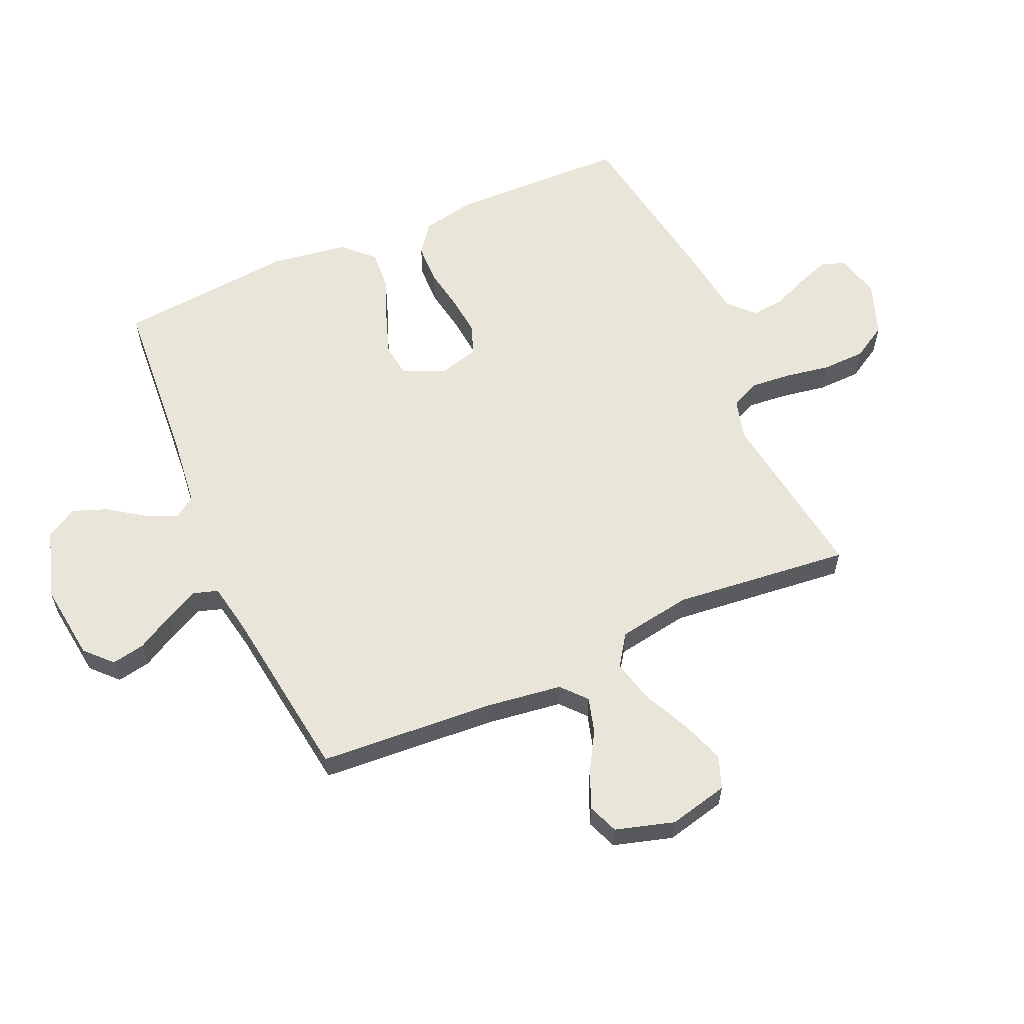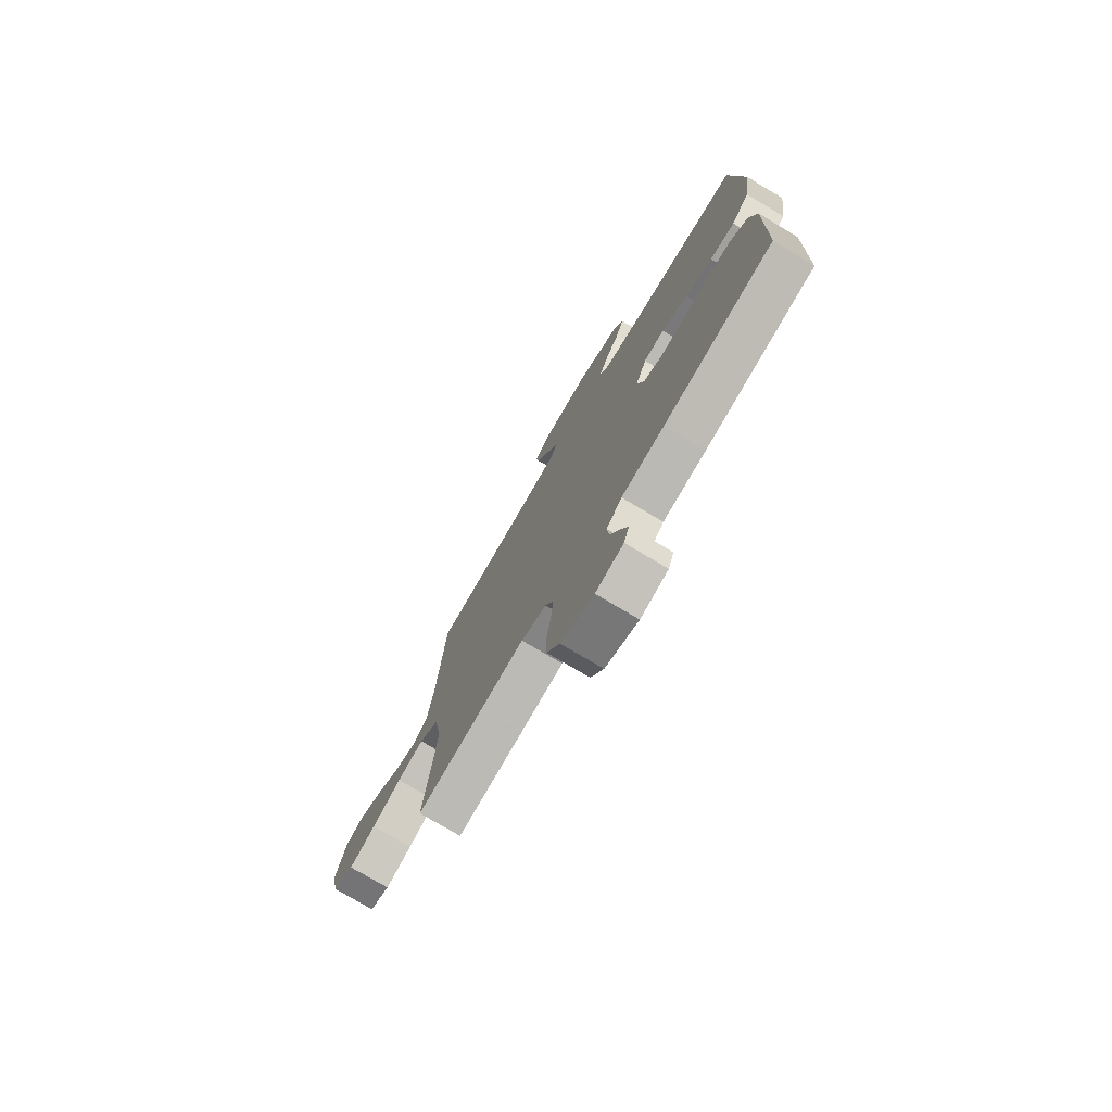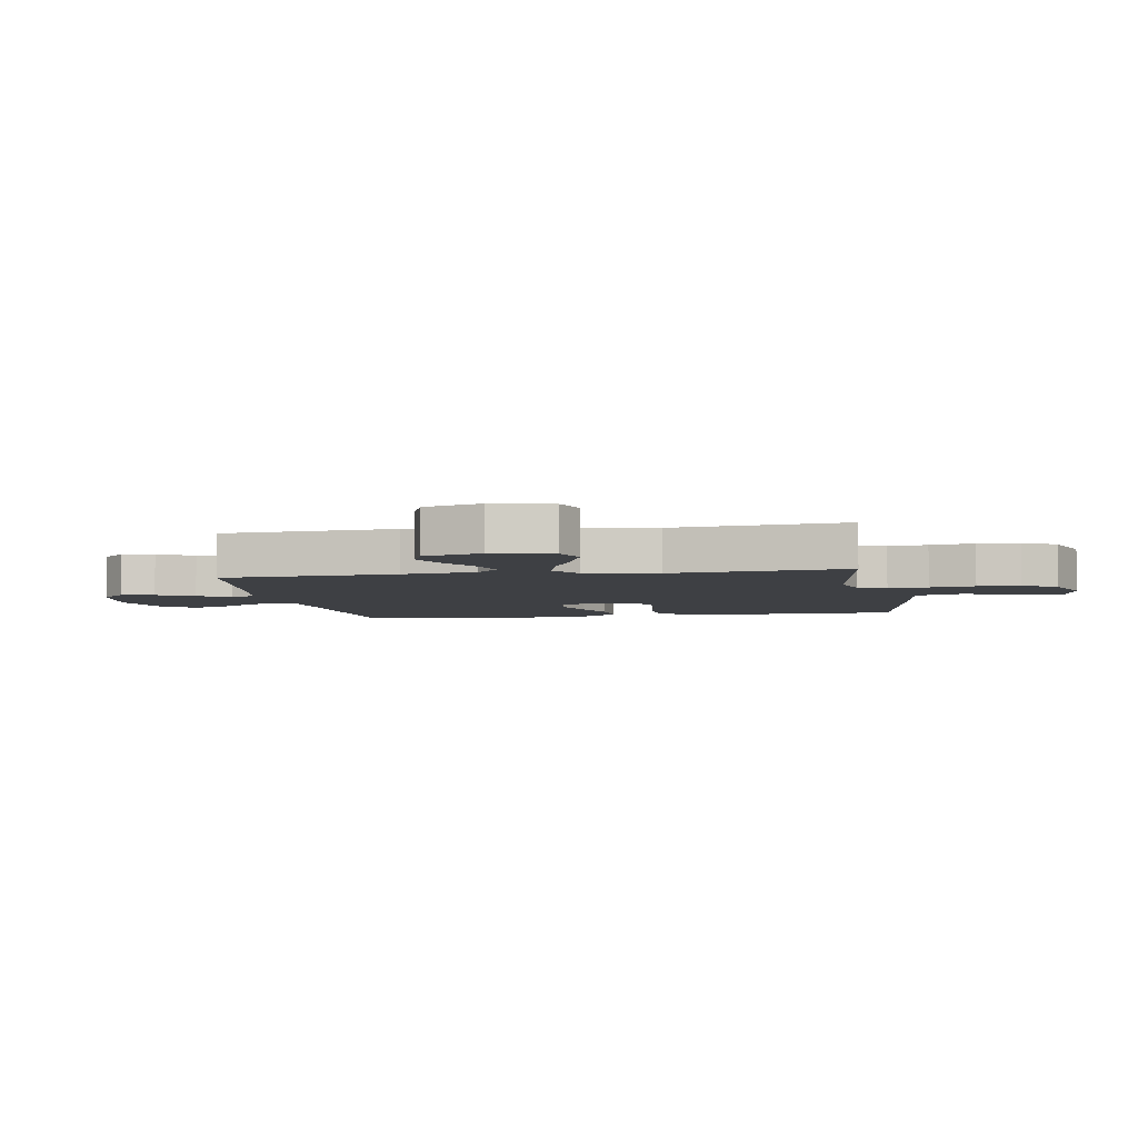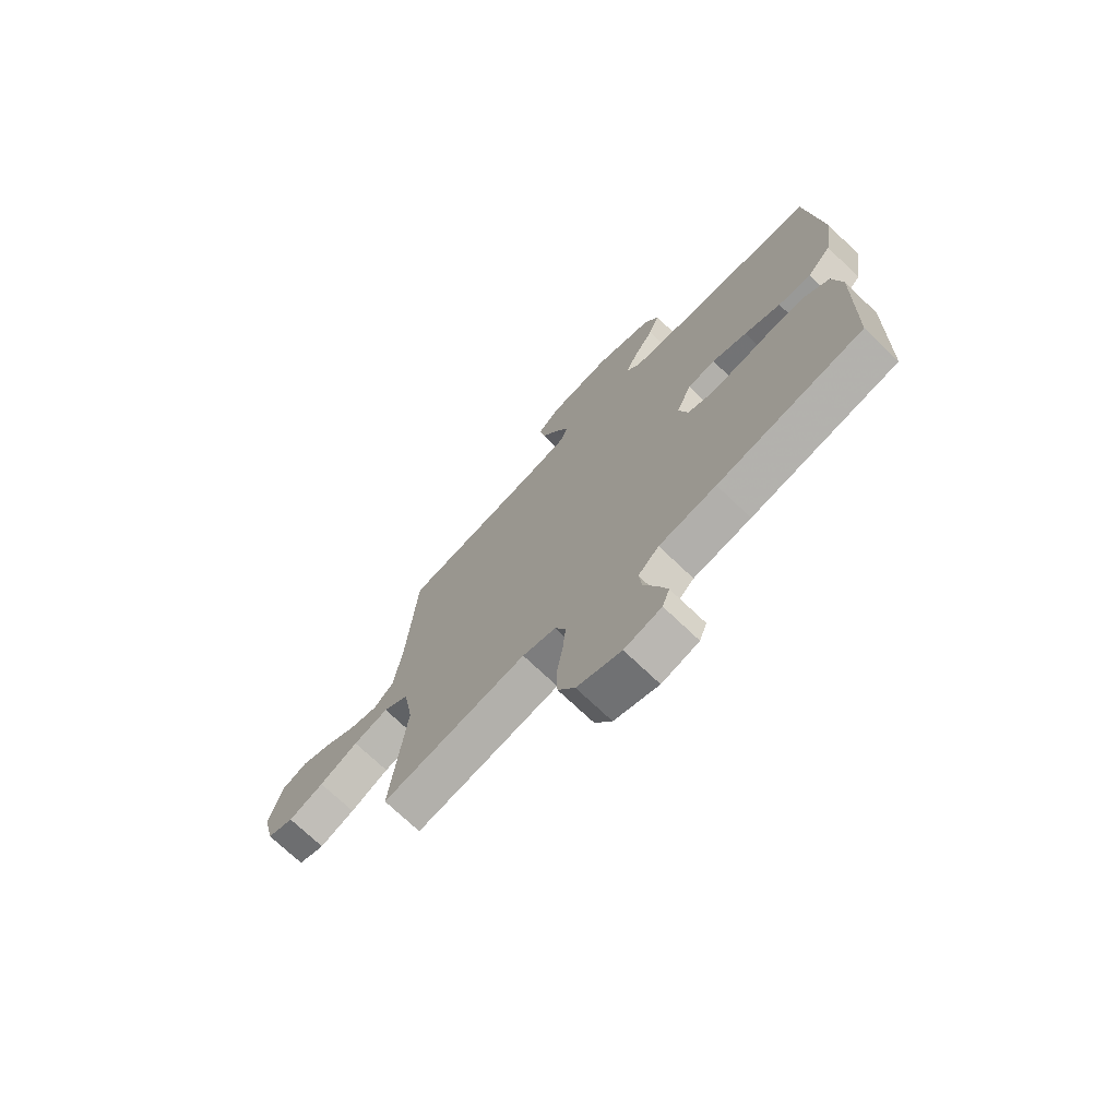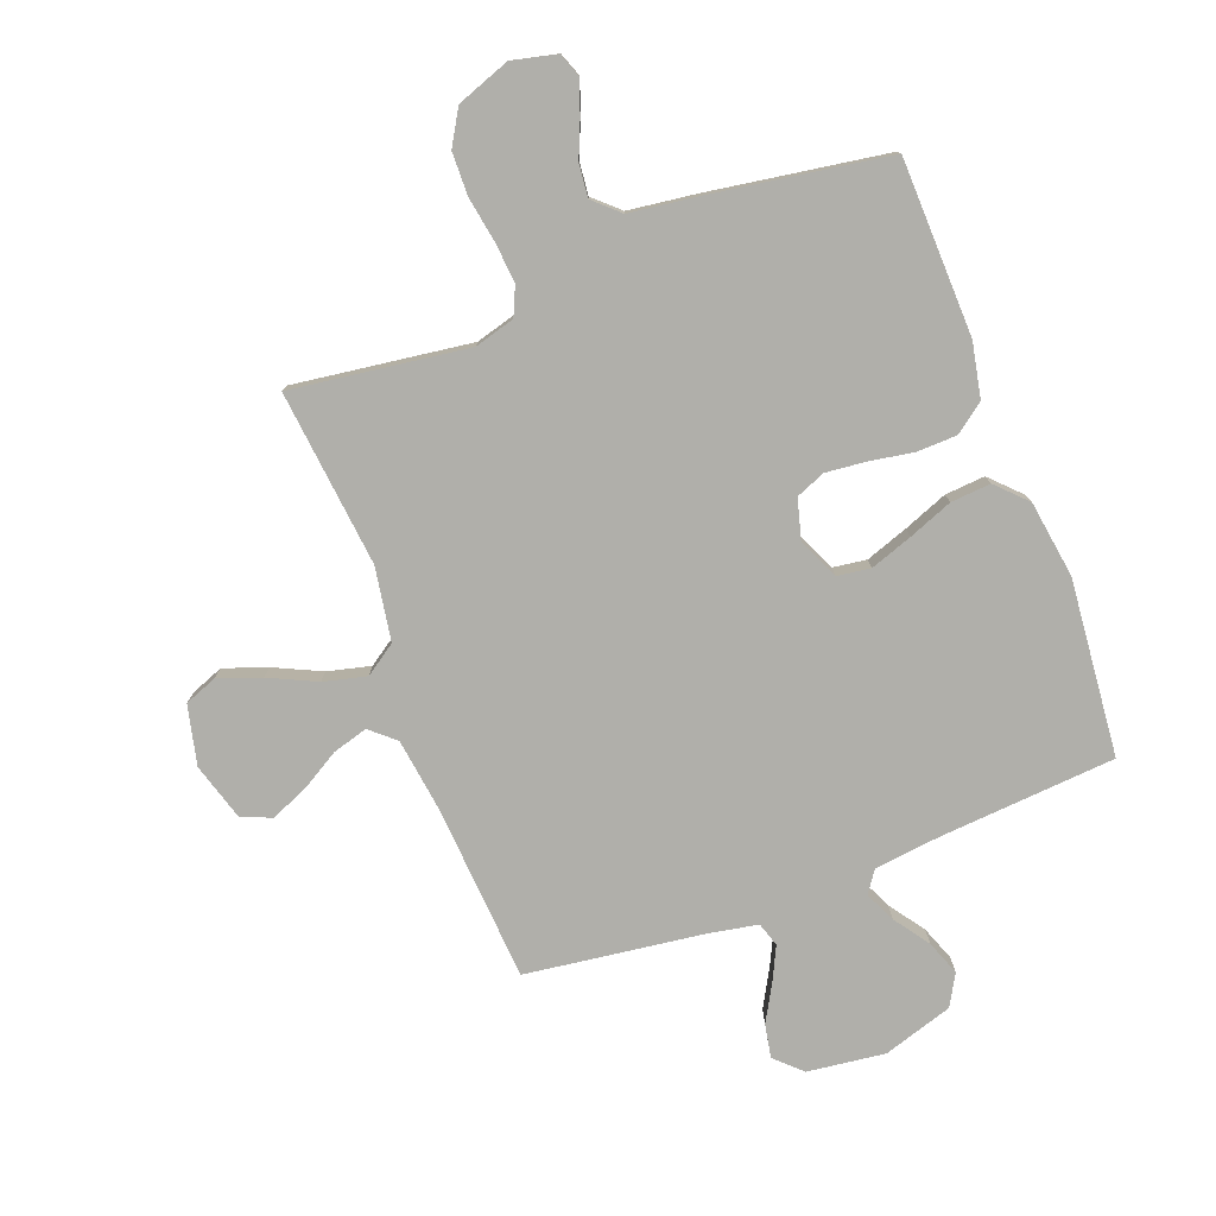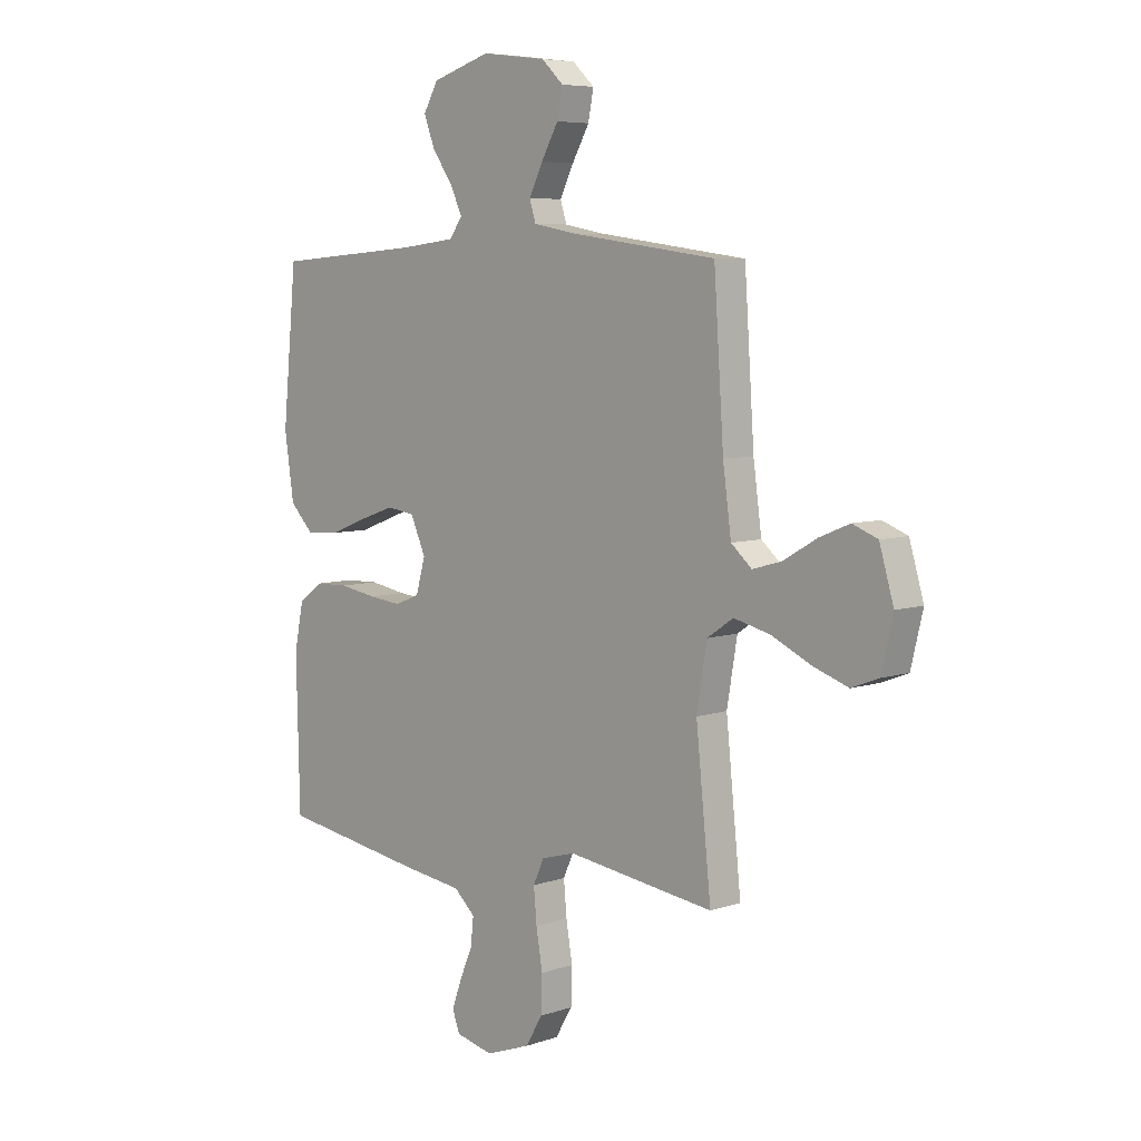
<metadata>
{"format":"obj","ext":"obj","renderer":"f3d","projection":"perspective","resolution":1024,"background":"white","views":[{"elev":59.7,"azim":66.2,"up":"+Y"},{"elev":-76.1,"azim":-120.8,"up":"+Z"},{"elev":-4.8,"azim":99.7,"up":"+Y"},{"elev":-72.3,"azim":-133.7,"up":"+Z"},{"elev":-78.0,"azim":-159.1,"up":"+Y"},{"elev":6.5,"azim":45.0,"up":"+Z"}]}
</metadata>
<code>
v 0.5 0.07 -0.5
v 0.2 0.07 -0.458
v 0.131 0.07 -0.477
v 0.109 0.07 -0.526
v 0.115 0.07 -0.594
v 0.128 0.07 -0.671
v 0.126 0.07 -0.744
v 0.091 0.07 -0.803
v 0 0.07 -0.836
v -0.076 0.07 -0.818
v -0.091 0.07 -0.777
v -0.071 0.07 -0.721
v -0.045 0.07 -0.66
v -0.039 0.07 -0.604
v -0.082 0.07 -0.564
v -0.2 0.07 -0.548
v -0.5 0.07 -0.5
v -0.507 0.07 -0.2
v -0.488 0.07 -0.107
v -0.438 0.07 -0.07
v -0.37 0.07 -0.068
v -0.295 0.07 -0.081
v -0.227 0.07 -0.088
v -0.177 0.07 -0.068
v -0.158 0.07 0
v -0.189 0.07 0.07
v -0.246 0.07 0.078
v -0.318 0.07 0.053
v -0.393 0.07 0.024
v -0.461 0.07 0.019
v -0.51 0.07 0.069
v -0.529 0.07 0.2
v -0.5 0.07 0.5
v -0.2 0.07 0.522
v -0.087 0.07 0.535
v -0.061 0.07 0.572
v -0.085 0.07 0.624
v -0.127 0.07 0.684
v -0.149 0.07 0.743
v -0.119 0.07 0.796
v 0 0.07 0.833
v 0.132 0.07 0.816
v 0.176 0.07 0.774
v 0.165 0.07 0.717
v 0.13 0.07 0.655
v 0.102 0.07 0.598
v 0.115 0.07 0.557
v 0.2 0.07 0.541
v 0.5 0.07 0.5
v 0.52 0.07 0.2
v 0.537 0.07 0.074
v 0.579 0.07 0.037
v 0.639 0.07 0.054
v 0.705 0.07 0.093
v 0.768 0.07 0.119
v 0.819 0.07 0.099
v 0.848 0.07 0
v 0.824 0.07 -0.101
v 0.769 0.07 -0.122
v 0.696 0.07 -0.096
v 0.616 0.07 -0.058
v 0.543 0.07 -0.04
v 0.49 0.07 -0.076
v 0.469 0.07 -0.2
v 0.5 0 -0.5
v 0.2 0 -0.458
v 0.131 0 -0.477
v 0.109 0 -0.526
v 0.115 0 -0.594
v 0.128 0 -0.671
v 0.126 0 -0.744
v 0.091 0 -0.803
v 0 0 -0.836
v -0.076 0 -0.818
v -0.091 0 -0.777
v -0.071 0 -0.721
v -0.045 0 -0.66
v -0.039 0 -0.604
v -0.082 0 -0.564
v -0.2 0 -0.548
v -0.5 0 -0.5
v -0.507 0 -0.2
v -0.488 0 -0.107
v -0.438 0 -0.07
v -0.37 0 -0.068
v -0.295 0 -0.081
v -0.227 0 -0.088
v -0.177 0 -0.068
v -0.158 0 0
v -0.189 0 0.07
v -0.246 0 0.078
v -0.318 0 0.053
v -0.393 0 0.024
v -0.461 0 0.019
v -0.51 0 0.069
v -0.529 0 0.2
v -0.5 0 0.5
v -0.2 0 0.522
v -0.087 0 0.535
v -0.061 0 0.572
v -0.085 0 0.624
v -0.127 0 0.684
v -0.149 0 0.743
v -0.119 0 0.796
v 0 0 0.833
v 0.132 0 0.816
v 0.176 0 0.774
v 0.165 0 0.717
v 0.13 0 0.655
v 0.102 0 0.598
v 0.115 0 0.557
v 0.2 0 0.541
v 0.5 0 0.5
v 0.52 0 0.2
v 0.537 0 0.074
v 0.579 0 0.037
v 0.639 0 0.054
v 0.705 0 0.093
v 0.768 0 0.119
v 0.819 0 0.099
v 0.848 0 0
v 0.824 0 -0.101
v 0.769 0 -0.122
v 0.696 0 -0.096
v 0.616 0 -0.058
v 0.543 0 -0.04
v 0.49 0 -0.076
v 0.469 0 -0.2
f 58 59 60 61
f 58 61 62
f 57 58 62
f 56 57 62
f 53 54 55 56
f 52 53 56 62
f 51 52 62 63
f 48 49 50
f 47 48 50 51
f 42 43 44 45
f 42 45 46
f 41 42 46
f 40 41 46 47
f 37 38 39 40
f 36 37 40 47
f 31 32 33 34
f 31 34 35
f 28 29 30 31
f 27 28 31 35
f 26 27 35 36
f 19 20 21 22
f 19 22 23
f 18 19 23
f 15 16 17 18
f 15 18 23 24
f 10 11 12 13
f 8 9 10 13
f 8 13 14
f 5 6 7 8
f 4 5 8 14
f 3 4 14 15
f 64 1 2
f 63 64 2 3
f 25 26 36 47
f 25 47 51 63
f 24 25 63
f 3 15 24 63
f 125 124 123 122
f 126 125 122
f 126 122 121
f 126 121 120
f 120 119 118 117
f 126 120 117 116
f 127 126 116 115
f 114 113 112
f 115 114 112 111
f 109 108 107 106
f 110 109 106
f 110 106 105
f 111 110 105 104
f 104 103 102 101
f 111 104 101 100
f 98 97 96 95
f 99 98 95
f 95 94 93 92
f 99 95 92 91
f 100 99 91 90
f 86 85 84 83
f 87 86 83
f 87 83 82
f 82 81 80 79
f 88 87 82 79
f 77 76 75 74
f 77 74 73 72
f 78 77 72
f 72 71 70 69
f 78 72 69 68
f 79 78 68 67
f 66 65 128
f 67 66 128 127
f 111 100 90 89
f 127 115 111 89
f 127 89 88
f 127 88 79 67
f 1 65 66 2
f 2 66 67 3
f 3 67 68 4
f 4 68 69 5
f 5 69 70 6
f 6 70 71 7
f 7 71 72 8
f 8 72 73 9
f 9 73 74 10
f 10 74 75 11
f 11 75 76 12
f 12 76 77 13
f 13 77 78 14
f 14 78 79 15
f 15 79 80 16
f 16 80 81 17
f 17 81 82 18
f 18 82 83 19
f 19 83 84 20
f 20 84 85 21
f 21 85 86 22
f 22 86 87 23
f 23 87 88 24
f 24 88 89 25
f 25 89 90 26
f 26 90 91 27
f 27 91 92 28
f 28 92 93 29
f 29 93 94 30
f 30 94 95 31
f 31 95 96 32
f 32 96 97 33
f 33 97 98 34
f 34 98 99 35
f 35 99 100 36
f 36 100 101 37
f 37 101 102 38
f 38 102 103 39
f 39 103 104 40
f 40 104 105 41
f 41 105 106 42
f 42 106 107 43
f 43 107 108 44
f 44 108 109 45
f 45 109 110 46
f 46 110 111 47
f 47 111 112 48
f 48 112 113 49
f 49 113 114 50
f 50 114 115 51
f 51 115 116 52
f 52 116 117 53
f 53 117 118 54
f 54 118 119 55
f 55 119 120 56
f 56 120 121 57
f 57 121 122 58
f 58 122 123 59
f 59 123 124 60
f 60 124 125 61
f 61 125 126 62
f 62 126 127 63
f 63 127 128 64
f 64 128 65 1

</code>
